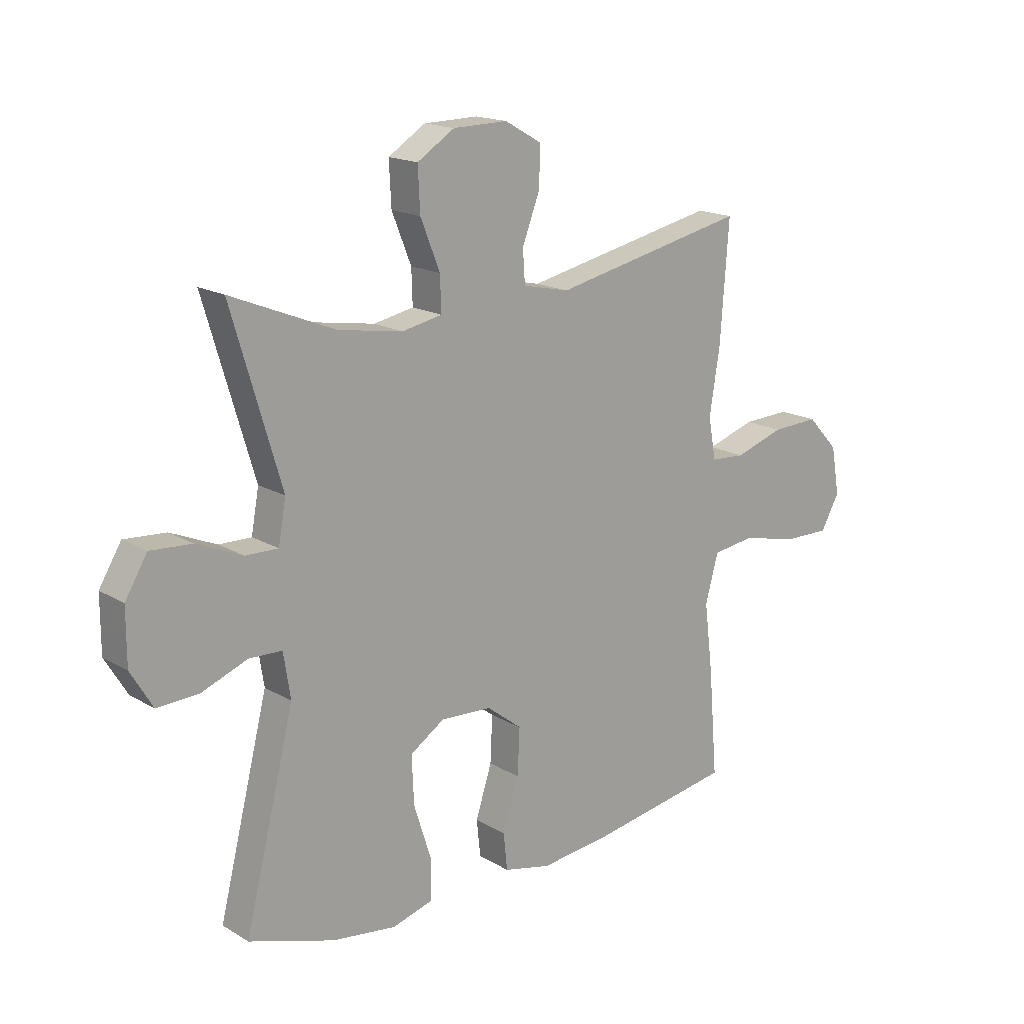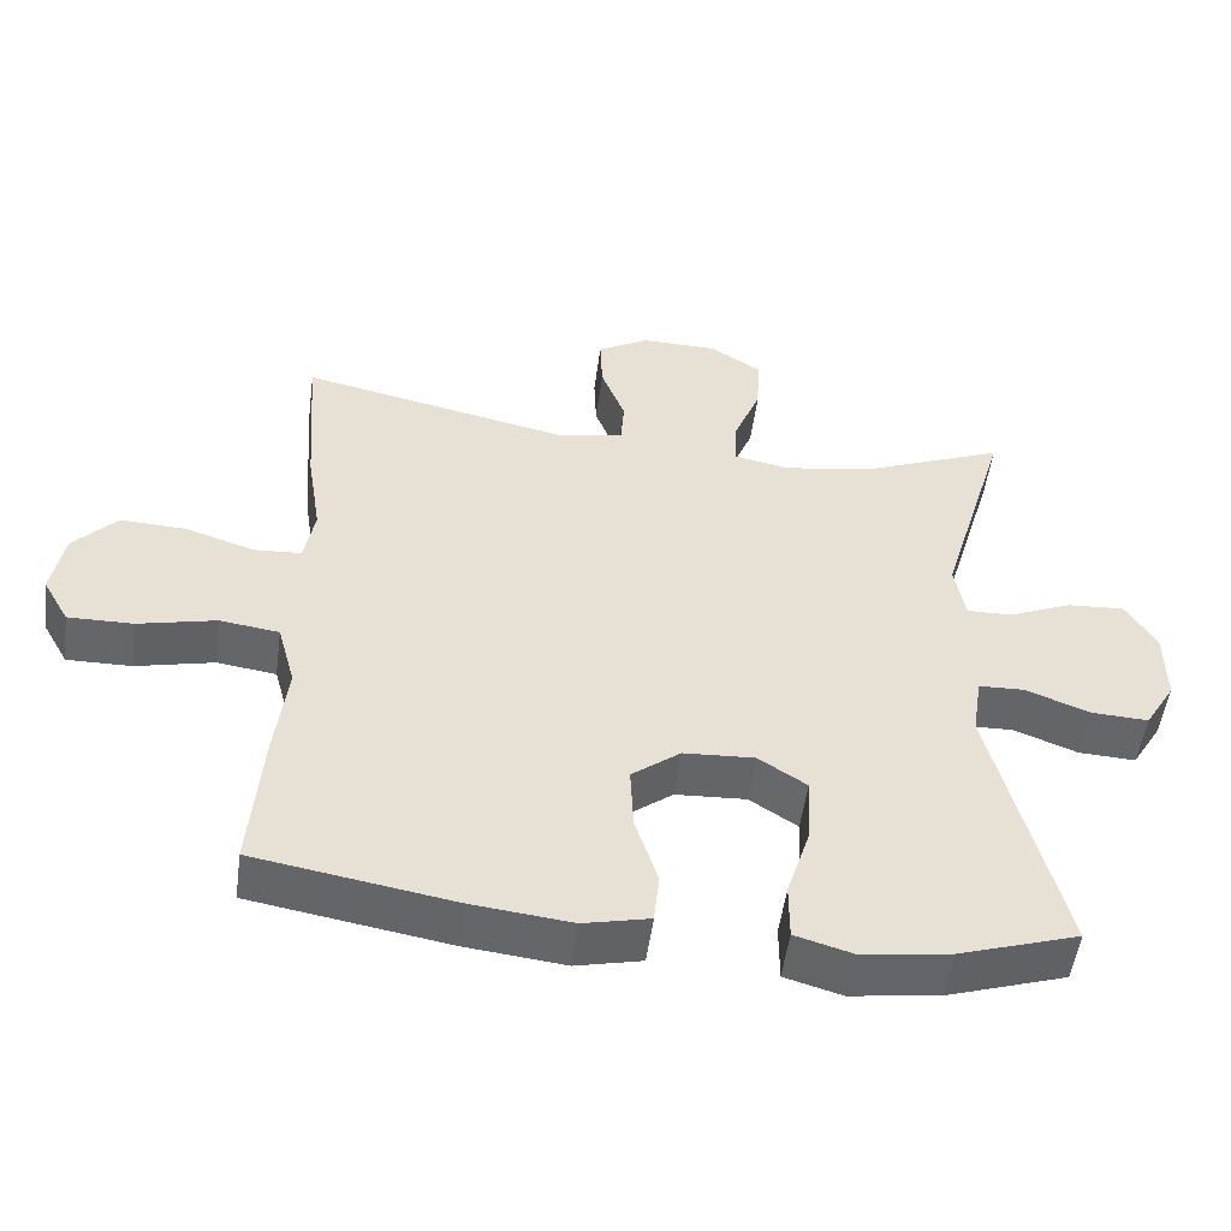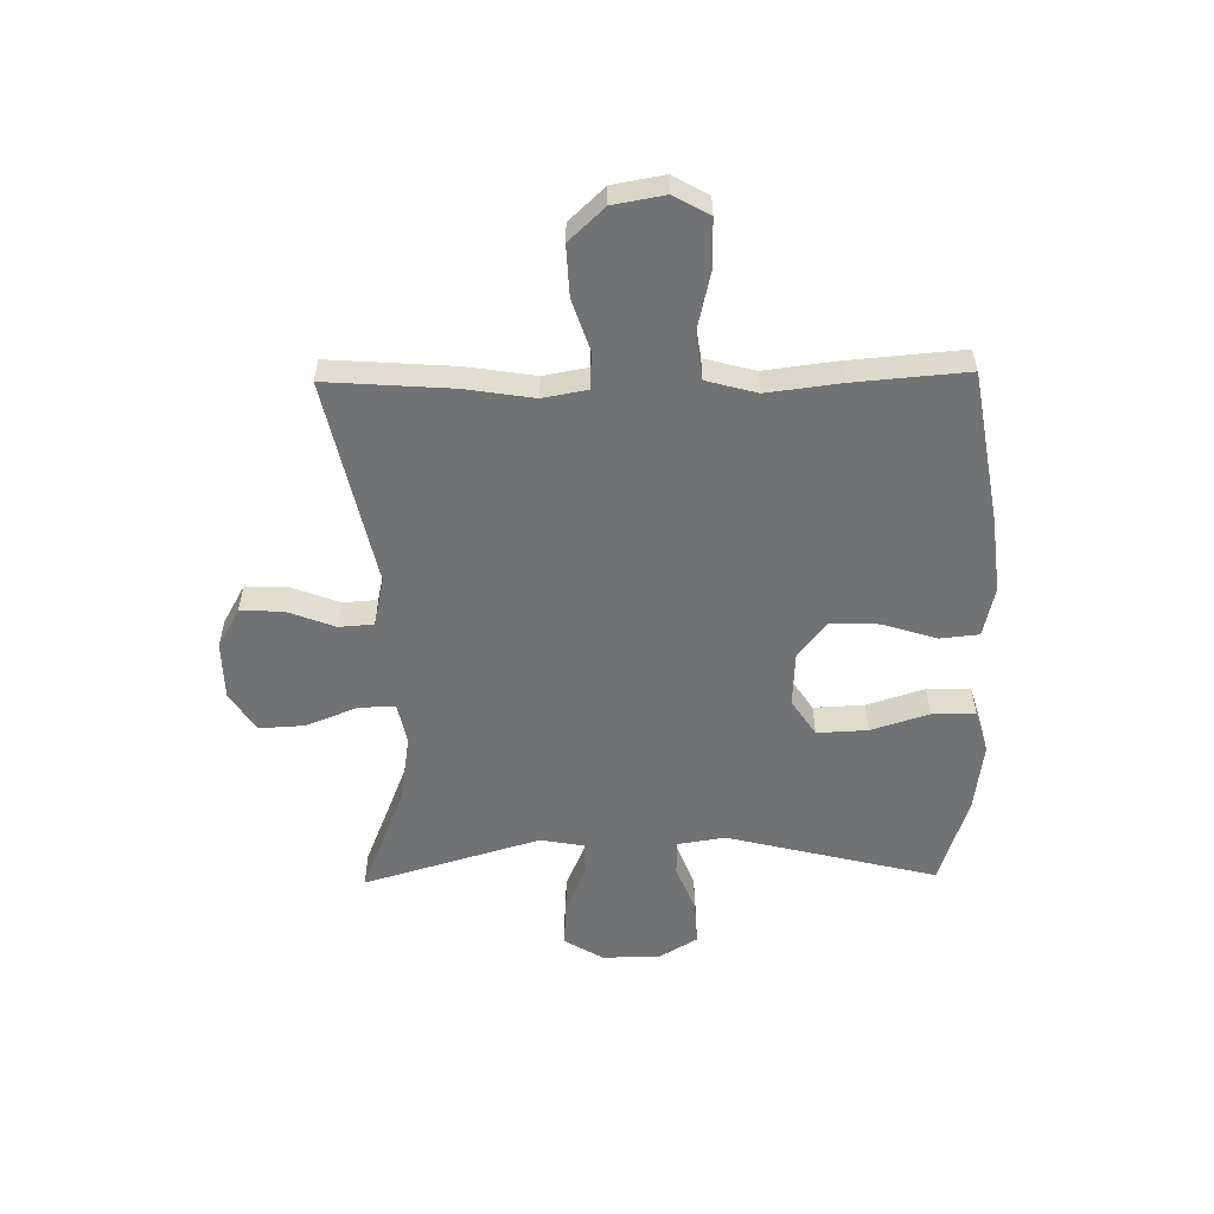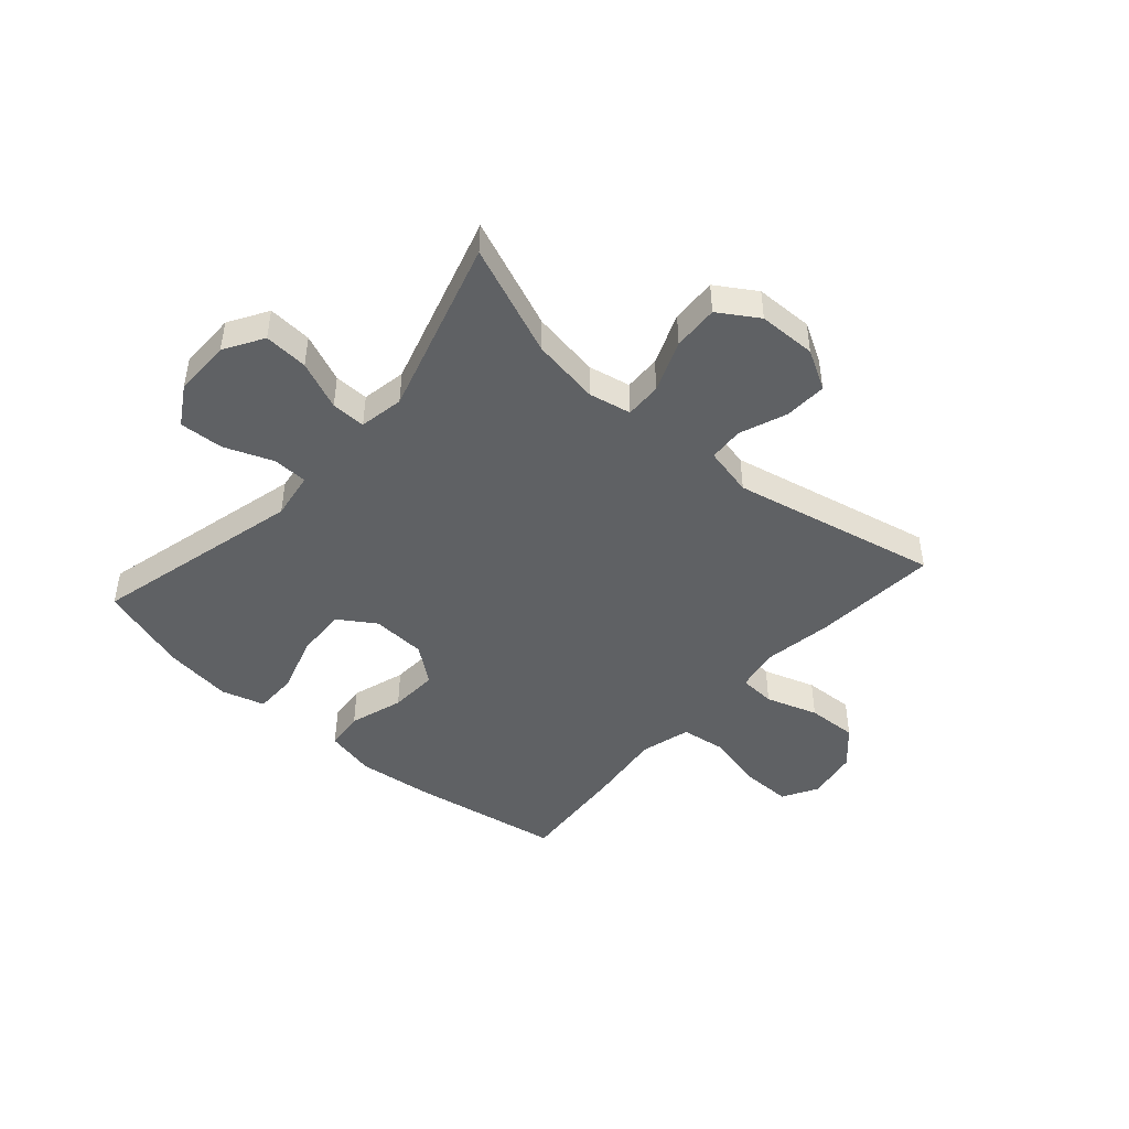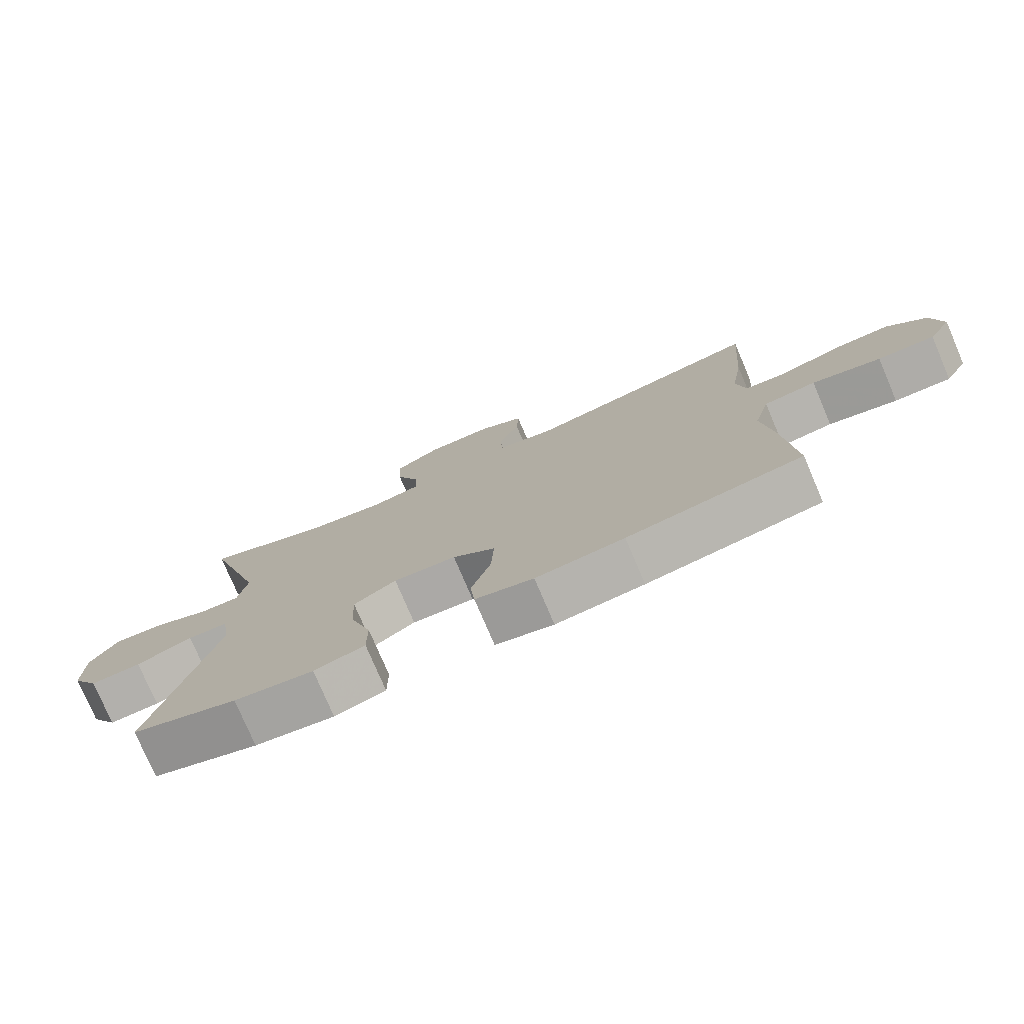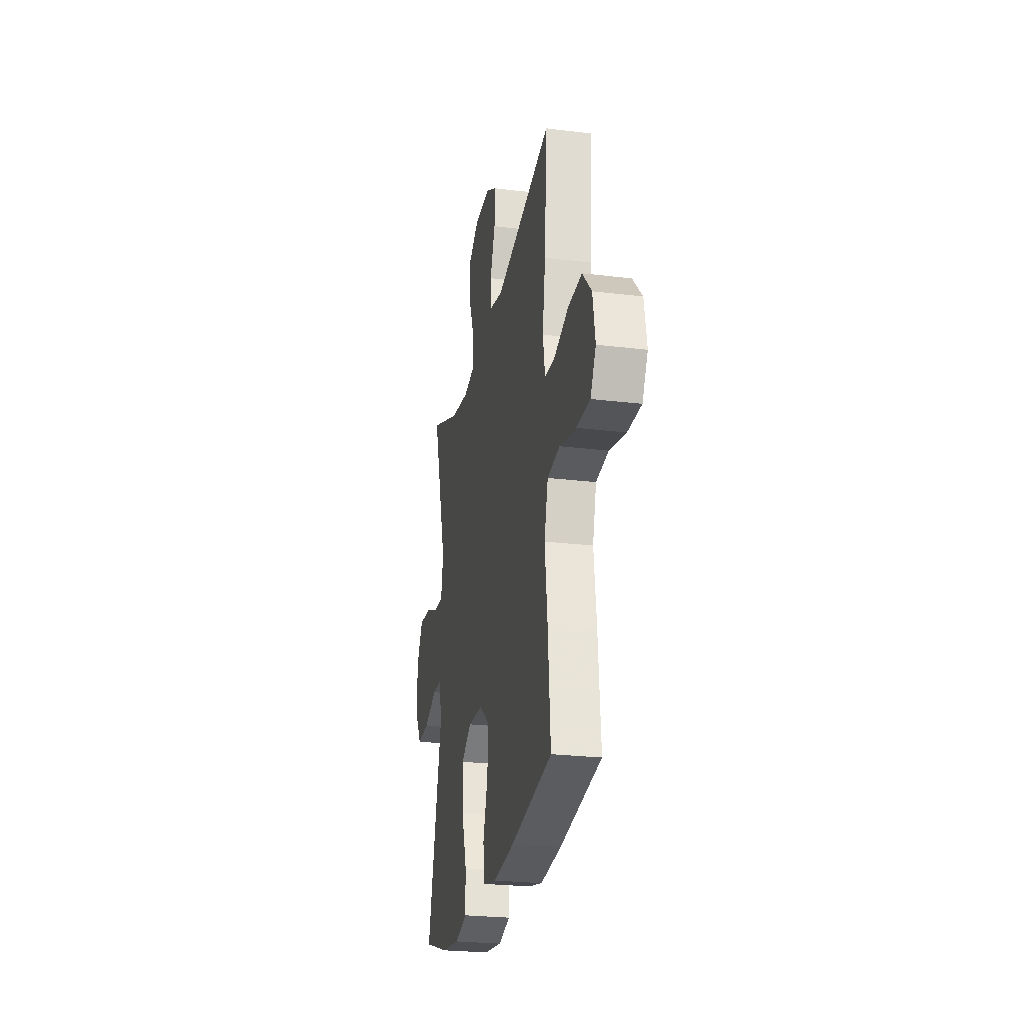
<metadata>
{"format":"obj","ext":"obj","renderer":"f3d","projection":"perspective","resolution":1024,"background":"white","views":[{"elev":16.9,"azim":-40.3,"up":"+Z"},{"elev":-51.7,"azim":172.4,"up":"+Z"},{"elev":-55.4,"azim":91.0,"up":"+Y"},{"elev":-45.8,"azim":-41.4,"up":"+Y"},{"elev":-77.2,"azim":23.1,"up":"+Z"},{"elev":-25.2,"azim":78.8,"up":"+Z"}]}
</metadata>
<code>
v -0.5 0.07 0.5
v -0.307 0.07 0.422
v -0.188 0.07 0.403
v -0.114 0.07 0.418
v -0.116 0.07 0.482
v -0.152 0.07 0.572
v -0.156 0.07 0.652
v -0.087 0.07 0.696
v 0.014 0.07 0.698
v 0.083 0.07 0.659
v 0.08 0.07 0.585
v 0.048 0.07 0.502
v 0.052 0.07 0.441
v 0.138 0.07 0.422
v 0.5 0.07 0.5
v 0.484 0.07 0.281
v 0.465 0.07 0.161
v 0.479 0.07 0.084
v 0.543 0.07 0.08
v 0.634 0.07 0.11
v 0.722 0.07 0.114
v 0.78 0.07 0.052
v 0.796 0.07 -0.038
v 0.761 0.07 -0.1
v 0.675 0.07 -0.099
v 0.571 0.07 -0.075
v 0.492 0.07 -0.086
v 0.468 0.07 -0.174
v 0.484 0.07 -0.304
v 0.5 0.07 -0.5
v 0.236 0.07 -0.545
v 0.103 0.07 -0.56
v 0.015 0.07 -0.54
v 0.008 0.07 -0.472
v 0.038 0.07 -0.378
v 0.042 0.07 -0.292
v -0.023 0.07 -0.242
v -0.118 0.07 -0.237
v -0.182 0.07 -0.279
v -0.178 0.07 -0.368
v -0.146 0.07 -0.469
v -0.146 0.07 -0.545
v -0.222 0.07 -0.567
v -0.341 0.07 -0.551
v -0.5 0.07 -0.5
v -0.408 0.07 -0.131
v -0.421 0.07 -0.048
v -0.482 0.07 -0.046
v -0.567 0.07 -0.079
v -0.644 0.07 -0.083
v -0.685 0.07 -0.015
v -0.685 0.07 0.086
v -0.644 0.07 0.154
v -0.567 0.07 0.149
v -0.482 0.07 0.113
v -0.422 0.07 0.112
v -0.408 0.07 0.19
v -0.5 0 0.5
v -0.307 0 0.422
v -0.188 0 0.403
v -0.114 0 0.418
v -0.116 0 0.482
v -0.152 0 0.572
v -0.156 0 0.652
v -0.087 0 0.696
v 0.014 0 0.698
v 0.083 0 0.659
v 0.08 0 0.585
v 0.048 0 0.502
v 0.052 0 0.441
v 0.138 0 0.422
v 0.5 0 0.5
v 0.484 0 0.281
v 0.465 0 0.161
v 0.479 0 0.084
v 0.543 0 0.08
v 0.634 0 0.11
v 0.722 0 0.114
v 0.78 0 0.052
v 0.796 0 -0.038
v 0.761 0 -0.1
v 0.675 0 -0.099
v 0.571 0 -0.075
v 0.492 0 -0.086
v 0.468 0 -0.174
v 0.484 0 -0.304
v 0.5 0 -0.5
v 0.236 0 -0.545
v 0.103 0 -0.56
v 0.015 0 -0.54
v 0.008 0 -0.472
v 0.038 0 -0.378
v 0.042 0 -0.292
v -0.023 0 -0.242
v -0.118 0 -0.237
v -0.182 0 -0.279
v -0.178 0 -0.368
v -0.146 0 -0.469
v -0.146 0 -0.545
v -0.222 0 -0.567
v -0.341 0 -0.551
v -0.5 0 -0.5
v -0.408 0 -0.131
v -0.421 0 -0.048
v -0.482 0 -0.046
v -0.567 0 -0.079
v -0.644 0 -0.083
v -0.685 0 -0.015
v -0.685 0 0.086
v -0.644 0 0.154
v -0.567 0 0.149
v -0.482 0 0.113
v -0.422 0 0.112
v -0.408 0 0.19
f 52 53 54 55
f 52 55 56
f 51 52 56
f 48 49 50 51
f 47 48 51 56
f 46 47 56 57
f 44 45 46
f 43 44 46 57
f 40 41 42 43
f 39 40 43 57
f 32 33 34 35
f 32 35 36
f 31 32 36
f 28 29 30 31
f 27 28 31 36
f 23 24 25 26
f 23 26 27
f 22 23 27
f 19 20 21 22
f 18 19 22 27
f 17 18 27 36
f 14 15 16 17
f 13 14 17 36
f 9 10 11 12
f 5 6 7 8
f 4 5 8 9
f 39 57 1 2
f 38 39 2 3
f 37 38 3 4
f 12 13 36 37
f 4 9 12 37
f 112 111 110 109
f 113 112 109
f 113 109 108
f 108 107 106 105
f 113 108 105 104
f 114 113 104 103
f 103 102 101
f 114 103 101 100
f 100 99 98 97
f 114 100 97 96
f 92 91 90 89
f 93 92 89
f 93 89 88
f 88 87 86 85
f 93 88 85 84
f 83 82 81 80
f 84 83 80
f 84 80 79
f 79 78 77 76
f 84 79 76 75
f 93 84 75 74
f 74 73 72 71
f 93 74 71 70
f 69 68 67 66
f 65 64 63 62
f 66 65 62 61
f 59 58 114 96
f 60 59 96 95
f 61 60 95 94
f 94 93 70 69
f 94 69 66 61
f 1 58 59 2
f 2 59 60 3
f 3 60 61 4
f 4 61 62 5
f 5 62 63 6
f 6 63 64 7
f 7 64 65 8
f 8 65 66 9
f 9 66 67 10
f 10 67 68 11
f 11 68 69 12
f 12 69 70 13
f 13 70 71 14
f 14 71 72 15
f 15 72 73 16
f 16 73 74 17
f 17 74 75 18
f 18 75 76 19
f 19 76 77 20
f 20 77 78 21
f 21 78 79 22
f 22 79 80 23
f 23 80 81 24
f 24 81 82 25
f 25 82 83 26
f 26 83 84 27
f 27 84 85 28
f 28 85 86 29
f 29 86 87 30
f 30 87 88 31
f 31 88 89 32
f 32 89 90 33
f 33 90 91 34
f 34 91 92 35
f 35 92 93 36
f 36 93 94 37
f 37 94 95 38
f 38 95 96 39
f 39 96 97 40
f 40 97 98 41
f 41 98 99 42
f 42 99 100 43
f 43 100 101 44
f 44 101 102 45
f 45 102 103 46
f 46 103 104 47
f 47 104 105 48
f 48 105 106 49
f 49 106 107 50
f 50 107 108 51
f 51 108 109 52
f 52 109 110 53
f 53 110 111 54
f 54 111 112 55
f 55 112 113 56
f 56 113 114 57
f 57 114 58 1

</code>
